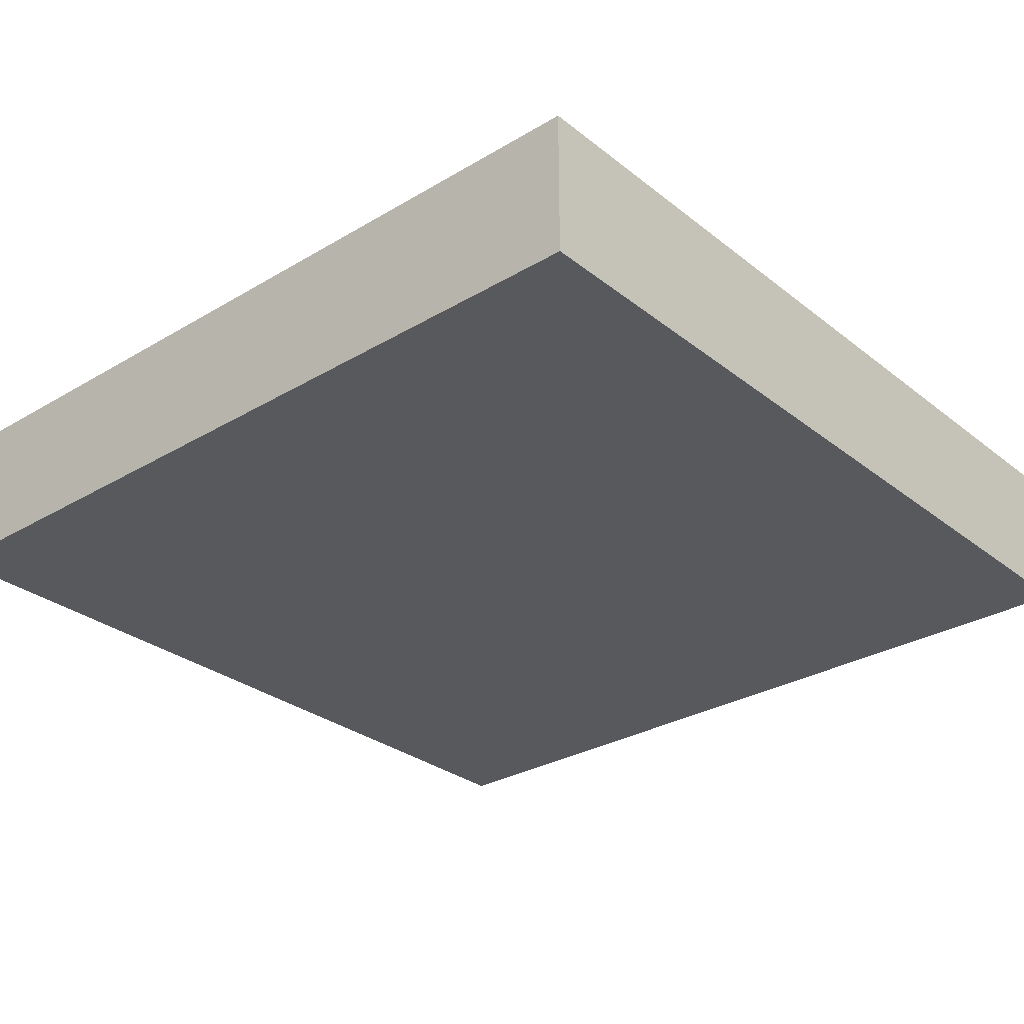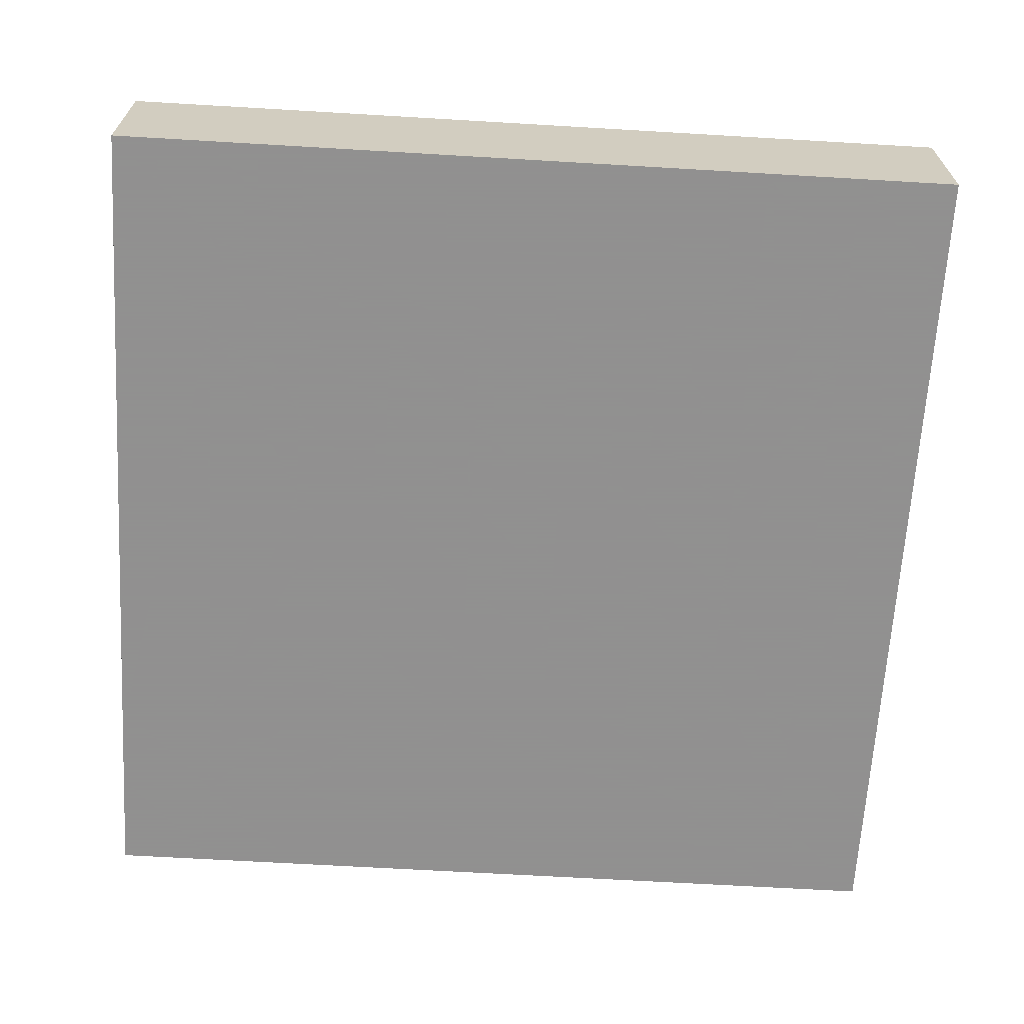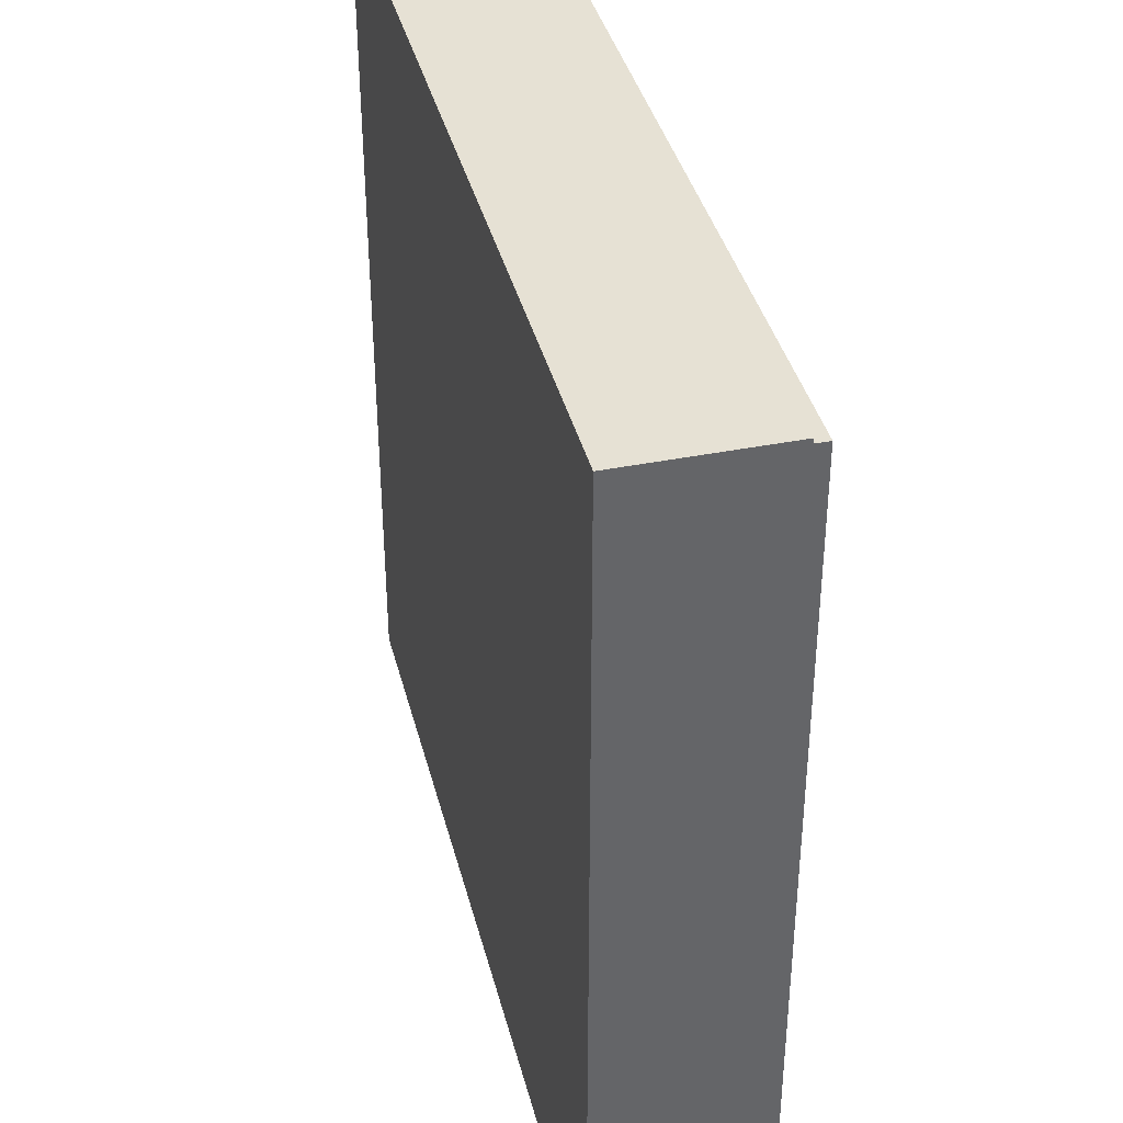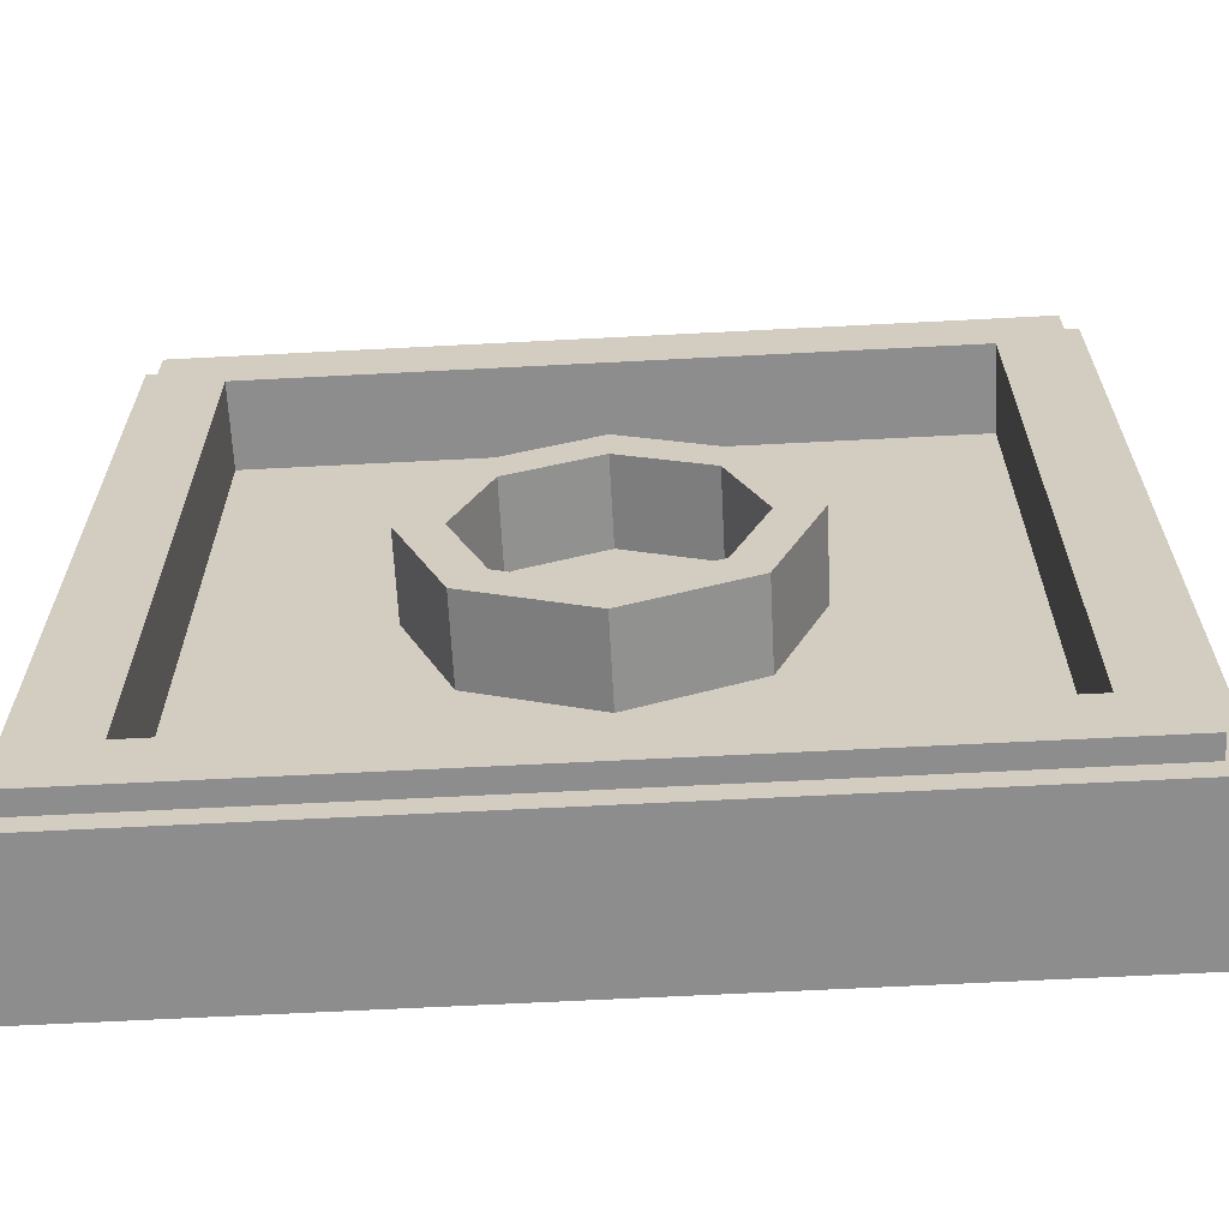
<metadata>
{"format":"obj","ext":"obj","renderer":"f3d","projection":"perspective","resolution":1024,"background":"white","views":[{"elev":-29.6,"azim":131.1,"up":"+Y"},{"elev":-65.8,"azim":176.6,"up":"+Y"},{"elev":39.0,"azim":76.0,"up":"+Z"},{"elev":-64.7,"azim":-177.0,"up":"+Z"}]}
</metadata>
<code>
v 0.99 0 -0.99
v 0.99 0 -0.77
v 0.77 0 -0.77
v 0.77 0 -0.99
v 0.77 0 -0.99
v 0.77 0 -0.77
v 0.55 0 -0.77
v 0.55 0 -0.99
v 0.55 0 -0.99
v 0.55 0 -0.77
v -0.55 0 -0.77
v -0.55 0 -0.99
v -0.55 0 -0.99
v -0.55 0 -0.77
v -0.77 0 -0.77
v -0.77 0 -0.99
v -0.77 0 -0.99
v -0.77 0 -0.77
v -0.99 0 -0.77
v -0.99 0 -0.99
v 0.99 0 -0.77
v 0.99 0 -0.55
v 0.77 0 -0.55
v 0.77 0 -0.77
v -0.77 0 -0.77
v -0.77 0 -0.55
v -0.99 0 -0.55
v -0.99 0 -0.77
v 0.55 0 -0.55
v 0.55 0 -0.33
v 0.33 0 -0.33
v 0.33 0 -0.55
v 0.33 0 -0.55
v 0.33 0 -0.33
v 0.11 0 -0.33
v 0.11 0 -0.55
v 0.11 0 -0.55
v 0.11 0 -0.33
v -0.11 0 -0.33
v -0.11 0 -0.55
v -0.11 0 -0.55
v -0.11 0 -0.33
v -0.33 0 -0.33
v -0.33 0 -0.55
v -0.33 0 -0.55
v -0.33 0 -0.33
v -0.55 0 -0.33
v -0.55 0 -0.55
v 0.55 0 -0.33
v 0.55 0 -0.11
v 0.33 0 -0.11
v 0.33 0 -0.33
v 0.33 0 -0.33
v 0.33 0 -0.11
v 0.11 0 -0.11
v 0.11 0 -0.33
v 0.11 0 -0.33
v 0.11 0 -0.11
v -0.11 0 -0.11
v -0.11 0 -0.33
v -0.11 0 -0.33
v -0.11 0 -0.11
v -0.33 0 -0.11
v -0.33 0 -0.33
v -0.33 0 -0.33
v -0.33 0 -0.11
v -0.55 0 -0.11
v -0.55 0 -0.33
v 0.55 0 -0.11
v 0.55 0 0.11
v 0.33 0 0.11
v 0.33 0 -0.11
v 0.33 0 -0.11
v 0.33 0 0.11
v 0.11 0 0.11
v 0.11 0 -0.11
v 0.11 0 -0.11
v 0.11 0 0.11
v -0.11 0 0.11
v -0.11 0 -0.11
v -0.11 0 -0.11
v -0.11 0 0.11
v -0.33 0 0.11
v -0.33 0 -0.11
v -0.33 0 -0.11
v -0.33 0 0.11
v -0.55 0 0.11
v -0.55 0 -0.11
v 0.55 0 0.11
v 0.55 0 0.33
v 0.33 0 0.33
v 0.33 0 0.11
v 0.33 0 0.11
v 0.33 0 0.33
v 0.11 0 0.33
v 0.11 0 0.11
v 0.11 0 0.11
v 0.11 0 0.33
v -0.11 0 0.33
v -0.11 0 0.11
v -0.11 0 0.11
v -0.11 0 0.33
v -0.33 0 0.33
v -0.33 0 0.11
v -0.33 0 0.11
v -0.33 0 0.33
v -0.55 0 0.33
v -0.55 0 0.11
v 0.55 0 0.33
v 0.55 0 0.55
v 0.33 0 0.55
v 0.33 0 0.33
v 0.33 0 0.33
v 0.33 0 0.55
v 0.11 0 0.55
v 0.11 0 0.33
v 0.11 0 0.33
v 0.11 0 0.55
v -0.11 0 0.55
v -0.11 0 0.33
v -0.11 0 0.33
v -0.11 0 0.55
v -0.33 0 0.55
v -0.33 0 0.33
v -0.33 0 0.33
v -0.33 0 0.55
v -0.55 0 0.55
v -0.55 0 0.33
v 0.99 0 0.55
v 0.99 0 0.77
v 0.77 0 0.77
v 0.77 0 0.55
v -0.77 0 0.55
v -0.77 0 0.77
v -0.99 0 0.77
v -0.99 0 0.55
v 0.99 0 0.77
v 0.99 0 0.99
v 0.77 0 0.99
v 0.77 0 0.77
v 0.77 0 0.77
v 0.77 0 0.99
v 0.55 0 0.99
v 0.55 0 0.77
v 0.55 0 0.77
v 0.55 0 0.99
v -0.55 0 0.99
v -0.55 0 0.77
v -0.55 0 0.77
v -0.55 0 0.99
v -0.77 0 0.99
v -0.77 0 0.77
v -0.77 0 0.77
v -0.77 0 0.99
v -0.99 0 0.99
v -0.99 0 0.77
v 0.99 0 0.55
v 0.77 0 0.55
v 0.77 0 -0.55
v 0.99 0 -0.55
v -0.77 0 0.55
v -0.99 0 0.55
v -0.99 0 -0.55
v -0.77 0 -0.55
v 0.55 0 -0.77
v 0.11 0 -0.55
v -0.11 0 -0.55
v -0.55 0 -0.77
v 0.55 0 -0.77
v 0.33 0 -0.55
v 0.11 0 -0.55
v -0.11 0 -0.55
v -0.33 0 -0.55
v -0.55 0 -0.77
v 0.77 0 -0.77
v 0.55 0 -0.55
v 0.33 0 -0.55
v 0.55 0 -0.77
v -0.33 0 -0.55
v -0.55 0 -0.55
v -0.77 0 -0.77
v -0.55 0 -0.77
v 0.77 0 0.55
v 0.55 0 0.11
v 0.55 0 -0.11
v 0.77 0 -0.55
v 0.77 0 0.55
v 0.55 0 0.33
v 0.55 0 0.11
v 0.55 0 -0.11
v 0.55 0 -0.33
v 0.77 0 -0.55
v 0.77 0 0.77
v 0.55 0 0.55
v 0.55 0 0.33
v 0.77 0 0.55
v 0.55 0 -0.33
v 0.55 0 -0.55
v 0.77 0 -0.77
v 0.77 0 -0.55
v -0.55 0 0.77
v -0.11 0 0.55
v 0.11 0 0.55
v 0.55 0 0.77
v -0.55 0 0.77
v -0.33 0 0.55
v -0.11 0 0.55
v 0.11 0 0.55
v 0.33 0 0.55
v 0.55 0 0.77
v -0.77 0 0.77
v -0.55 0 0.55
v -0.33 0 0.55
v -0.55 0 0.77
v 0.33 0 0.55
v 0.55 0 0.55
v 0.77 0 0.77
v 0.55 0 0.77
v -0.77 0 -0.55
v -0.55 0 -0.11
v -0.55 0 0.11
v -0.77 0 0.55
v -0.77 0 -0.55
v -0.55 0 -0.33
v -0.55 0 -0.11
v -0.55 0 0.11
v -0.55 0 0.33
v -0.77 0 0.55
v -0.77 0 -0.77
v -0.55 0 -0.55
v -0.55 0 -0.33
v -0.77 0 -0.55
v -0.55 0 0.33
v -0.55 0 0.55
v -0.77 0 0.77
v -0.77 0 0.55
v 1 0 1
v 0.99 0 0.55
v 0.99 0 -0.55
v 1 0 -1
v 0.99 0 0.77
v 0.99 0 0.55
v 1 0 1
v 0.99 0 0.99
v 0.99 0 0.77
v 1 0 1
v 1 0 -1
v 0.99 0 -0.55
v 0.99 0 -0.77
v 1 0 -1
v 0.99 0 -0.77
v 0.99 0 -0.99
v 1 0 -1
v 0.55 0 -0.99
v -0.55 0 -0.99
v -1 0 -1
v 0.77 0 -0.99
v 0.55 0 -0.99
v 1 0 -1
v 0.99 0 -0.99
v 0.77 0 -0.99
v 1 0 -1
v -1 0 -1
v -0.55 0 -0.99
v -0.77 0 -0.99
v -1 0 -1
v -0.77 0 -0.99
v -0.99 0 -0.99
v -1 0 -1
v -0.99 0 -0.55
v -0.99 0 0.55
v -1 0 1
v -0.99 0 -0.77
v -0.99 0 -0.55
v -1 0 -1
v -0.99 0 -0.99
v -0.99 0 -0.77
v -1 0 -1
v -1 0 1
v -0.99 0 0.55
v -0.99 0 0.77
v -1 0 1
v -0.99 0 0.77
v -0.99 0 0.99
v -1 0 1
v -0.55 0 0.99
v 0.55 0 0.99
v 1 0 1
v -0.77 0 0.99
v -0.55 0 0.99
v -1 0 1
v -0.99 0 0.99
v -0.77 0 0.99
v -1 0 1
v 1 0 1
v 0.55 0 0.99
v 0.77 0 0.99
v 1 0 1
v 0.77 0 0.99
v 0.99 0 0.99
v -1 0.35 1
v -1 0 1
v 1 0 1
v 1 0.35 1
v -1 0.35 -1
v -1 0 -1
v -1 0 1
v -1 0.35 1
v 1 0.35 -1
v 1 0 -1
v -1 0 -1
v -1 0.35 -1
v 1 0.35 1
v 1 0 1
v 1 0 -1
v 1 0.35 -1
v -0.95 0.4 0.95
v -0.95 0.35 0.95
v 0.95 0.35 0.95
v 0.95 0.4 0.95
v -0.95 0.4 -0.95
v -0.95 0.35 -0.95
v -0.95 0.35 0.95
v -0.95 0.4 0.95
v 0.95 0.4 -0.95
v 0.95 0.35 -0.95
v -0.95 0.35 -0.95
v -0.95 0.4 -0.95
v 0.95 0.4 0.95
v 0.95 0.35 0.95
v 0.95 0.35 -0.95
v 0.95 0.4 -0.95
v -0.8 0.4 0.8
v -0.8 0.2 0.8
v 0.8 0.2 0.8
v 0.8 0.4 0.8
v -0.8 0.4 -0.8
v -0.8 0.2 -0.8
v -0.8 0.2 0.8
v -0.8 0.4 0.8
v 0.8 0.4 -0.8
v 0.8 0.2 -0.8
v -0.8 0.2 -0.8
v -0.8 0.4 -0.8
v 0.8 0.4 0.8
v 0.8 0.2 0.8
v 0.8 0.2 -0.8
v 0.8 0.4 -0.8
v 0.2121 0.4 0.2121
v 0.3 0.4 0
v 0.3 0.2 0
v 0.2121 0.2 0.2121
v 0 0.4 0.3
v 0.2121 0.4 0.2121
v 0.2121 0.2 0.2121
v 0 0.2 0.3
v -0.2121 0.4 0.2121
v 0 0.4 0.3
v 0 0.2 0.3
v -0.2121 0.2 0.2121
v -0.3 0.4 0
v -0.2121 0.4 0.2121
v -0.2121 0.2 0.2121
v -0.3 0.2 0
v -0.2121 0.4 -0.2121
v -0.3 0.4 0
v -0.3 0.2 0
v -0.2121 0.2 -0.2121
v 0 0.4 -0.3
v -0.2121 0.4 -0.2121
v -0.2121 0.2 -0.2121
v 0 0.2 -0.3
v 0.2121 0.4 -0.2121
v 0 0.4 -0.3
v 0 0.2 -0.3
v 0.2121 0.2 -0.2121
v 0.3 0.4 0
v 0.2121 0.4 -0.2121
v 0.2121 0.2 -0.2121
v 0.3 0.2 0
v 0.2828 0.4 0.2828
v 0.4 0.4 0
v 0.4 0.2 0
v 0.2828 0.2 0.2828
v 0 0.4 0.4
v 0.2828 0.4 0.2828
v 0.2828 0.2 0.2828
v 0 0.2 0.4
v -0.2828 0.4 0.2828
v 0 0.4 0.4
v 0 0.2 0.4
v -0.2828 0.2 0.2828
v -0.4 0.4 0
v -0.2828 0.4 0.2828
v -0.2828 0.2 0.2828
v -0.4 0.2 0
v -0.2828 0.4 -0.2828
v -0.4 0.4 0
v -0.4 0.2 0
v -0.2828 0.2 -0.2828
v 0 0.4 -0.4
v -0.2828 0.4 -0.2828
v -0.2828 0.2 -0.2828
v 0 0.2 -0.4
v 0.2828 0.4 -0.2828
v 0 0.4 -0.4
v 0 0.2 -0.4
v 0.2828 0.2 -0.2828
v 0.4 0.4 0
v 0.2828 0.4 -0.2828
v 0.2828 0.2 -0.2828
v 0.4 0.2 0
v 0.4 0.4 0
v 0.2828 0.4 0.2828
v 0.2121 0.4 0.2121
v 0.3 0.4 0
v 0.2828 0.4 0.2828
v 0 0.4 0.4
v 0 0.4 0.3
v 0.2121 0.4 0.2121
v 0 0.4 0.4
v -0.2828 0.4 0.2828
v -0.2121 0.4 0.2121
v 0 0.4 0.3
v -0.2828 0.4 0.2828
v -0.4 0.4 0
v -0.3 0.4 0
v -0.2121 0.4 0.2121
v -0.4 0.4 0
v -0.2828 0.4 -0.2828
v -0.2121 0.4 -0.2121
v -0.3 0.4 0
v -0.2828 0.4 -0.2828
v 0 0.4 -0.4
v 0 0.4 -0.3
v -0.2121 0.4 -0.2121
v 0 0.4 -0.4
v 0.2828 0.4 -0.2828
v 0.2121 0.4 -0.2121
v 0 0.4 -0.3
v 0.2828 0.4 -0.2828
v 0.4 0.4 0
v 0.3 0.4 0
v 0.2121 0.4 -0.2121
v 0 0.2 0
v 0.3 0.2 0
v 0.2121 0.2 0.2121
v 0 0.2 0
v 0.2121 0.2 0.2121
v 0 0.2 0.3
v 0 0.2 0
v 0 0.2 0.3
v -0.2121 0.2 0.2121
v 0 0.2 0
v -0.2121 0.2 0.2121
v -0.3 0.2 0
v 0 0.2 0
v -0.3 0.2 0
v -0.2121 0.2 -0.2121
v 0 0.2 0
v -0.2121 0.2 -0.2121
v 0 0.2 -0.3
v 0 0.2 0
v 0 0.2 -0.3
v 0.2121 0.2 -0.2121
v 0 0.2 0
v 0.2121 0.2 -0.2121
v 0.3 0.2 0
v 0.4 0.2 0.4
v 0.2828 0.2 0.2828
v 0.4 0.2 0
v 0.4 0.2 0.4
v 0 0.2 0.4
v 0.2828 0.2 0.2828
v -0.4 0.2 0.4
v -0.2828 0.2 0.2828
v 0 0.2 0.4
v -0.4 0.2 0.4
v -0.4 0.2 0
v -0.2828 0.2 0.2828
v -0.4 0.2 -0.4
v -0.2828 0.2 -0.2828
v -0.4 0.2 0
v -0.4 0.2 -0.4
v 0 0.2 -0.4
v -0.2828 0.2 -0.2828
v 0.4 0.2 -0.4
v 0.2828 0.2 -0.2828
v 0 0.2 -0.4
v 0.4 0.2 -0.4
v 0.4 0.2 0
v 0.2828 0.2 -0.2828
v -0.95 0.35 -0.95
v 0.95 0.35 -0.95
v 1 0.35 -1
v -1 0.35 -1
v 1 0.35 -1
v 0.95 0.35 -0.95
v 0.95 0.35 0.95
v 1 0.35 1
v 1 0.35 1
v 0.95 0.35 0.95
v -0.95 0.35 0.95
v -1 0.35 1
v -1 0.35 1
v -0.95 0.35 0.95
v -0.95 0.35 -0.95
v -1 0.35 -1
v -0.8 0.4 -0.8
v 0.8 0.4 -0.8
v 0.95 0.4 -0.95
v -0.95 0.4 -0.95
v 0.95 0.4 -0.95
v 0.8 0.4 -0.8
v 0.8 0.4 0.8
v 0.95 0.4 0.95
v 0.95 0.4 0.95
v 0.8 0.4 0.8
v -0.8 0.4 0.8
v -0.95 0.4 0.95
v -0.95 0.4 0.95
v -0.8 0.4 0.8
v -0.8 0.4 -0.8
v -0.95 0.4 -0.95
v -0.4 0.2 -0.4
v 0.4 0.2 -0.4
v 0.8 0.2 -0.8
v -0.8 0.2 -0.8
v 0.8 0.2 -0.8
v 0.4 0.2 -0.4
v 0.4 0.2 0.4
v 0.8 0.2 0.8
v 0.8 0.2 0.8
v 0.4 0.2 0.4
v -0.4 0.2 0.4
v -0.8 0.2 0.8
v -0.8 0.2 0.8
v -0.4 0.2 0.4
v -0.4 0.2 -0.4
v -0.8 0.2 -0.8
g mesh1780329
f 1 2 3
f 3 4 1
f 5 6 7
f 7 8 5
f 9 10 11
f 11 12 9
f 13 14 15
f 15 16 13
f 17 18 19
f 19 20 17
g mesh1780330
f 21 22 23
f 23 24 21
f 25 26 27
f 27 28 25
g mesh1780331
f 29 30 31
f 31 32 29
f 33 34 35
f 35 36 33
f 37 38 39
f 39 40 37
f 41 42 43
f 43 44 41
f 45 46 47
f 47 48 45
g mesh1780332
f 49 50 51
f 51 52 49
f 53 54 55
f 55 56 53
f 57 58 59
f 59 60 57
f 61 62 63
f 63 64 61
f 65 66 67
f 67 68 65
g mesh1780333
f 69 70 71
f 71 72 69
f 73 74 75
f 75 76 73
f 77 78 79
f 79 80 77
f 81 82 83
f 83 84 81
f 85 86 87
f 87 88 85
g mesh1780334
f 89 90 91
f 91 92 89
f 93 94 95
f 95 96 93
f 97 98 99
f 99 100 97
f 101 102 103
f 103 104 101
f 105 106 107
f 107 108 105
g mesh1780335
f 109 110 111
f 111 112 109
f 113 114 115
f 115 116 113
f 117 118 119
f 119 120 117
f 121 122 123
f 123 124 121
f 125 126 127
f 127 128 125
g mesh1780336
f 129 130 131
f 131 132 129
f 133 134 135
f 135 136 133
g mesh1780337
f 137 138 139
f 139 140 137
f 141 142 143
f 143 144 141
f 145 146 147
f 147 148 145
f 149 150 151
f 151 152 149
f 153 154 155
f 155 156 153
g mesh1780338
f 157 158 159
f 159 160 157
f 161 162 163
f 163 164 161
g mesh1780339
f 165 166 167
f 167 168 165
f 169 170 171
f 172 173 174
f 175 176 177
f 177 178 175
f 179 180 181
f 181 182 179
f 183 184 185
f 185 186 183
f 187 188 189
f 190 191 192
f 193 194 195
f 195 196 193
f 197 198 199
f 199 200 197
f 201 202 203
f 203 204 201
f 205 206 207
f 208 209 210
f 211 212 213
f 213 214 211
f 215 216 217
f 217 218 215
f 219 220 221
f 221 222 219
f 223 224 225
f 226 227 228
f 229 230 231
f 231 232 229
f 233 234 235
f 235 236 233
g mesh1780340
f 237 238 239
f 239 240 237
f 241 242 243
f 244 245 246
f 247 248 249
f 250 251 252
f 253 254 255
f 255 256 253
f 257 258 259
f 260 261 262
f 263 264 265
f 266 267 268
f 269 270 271
f 271 272 269
f 273 274 275
f 276 277 278
f 279 280 281
f 282 283 284
f 285 286 287
f 287 288 285
f 289 290 291
f 292 293 294
f 295 296 297
f 298 299 300
g mesh1780343
f 301 302 303
f 303 304 301
f 305 306 307
f 307 308 305
f 309 310 311
f 311 312 309
f 313 314 315
f 315 316 313
g mesh1780345
f 317 318 319
f 319 320 317
f 321 322 323
f 323 324 321
f 325 326 327
f 327 328 325
f 329 330 331
f 331 332 329
g mesh1780347
f 333 335 334
f 335 333 336
f 337 339 338
f 339 337 340
f 341 343 342
f 343 341 344
f 345 347 346
f 347 345 348
g mesh1780354
f 349 350 351
f 351 352 349
f 353 354 355
f 355 356 353
f 357 358 359
f 359 360 357
f 361 362 363
f 363 364 361
f 365 366 367
f 367 368 365
f 369 370 371
f 371 372 369
f 373 374 375
f 375 376 373
f 377 378 379
f 379 380 377
g mesh1780356
f 381 383 382
f 383 381 384
f 385 387 386
f 387 385 388
f 389 391 390
f 391 389 392
f 393 395 394
f 395 393 396
f 397 399 398
f 399 397 400
f 401 403 402
f 403 401 404
f 405 407 406
f 407 405 408
f 409 411 410
f 411 409 412
g mesh1780358
f 413 415 414
f 415 413 416
f 417 419 418
f 419 417 420
f 421 423 422
f 423 421 424
f 425 427 426
f 427 425 428
f 429 431 430
f 431 429 432
f 433 435 434
f 435 433 436
f 437 439 438
f 439 437 440
f 441 443 442
f 443 441 444
g mesh1780361
f 445 447 446
f 448 450 449
f 451 453 452
f 454 456 455
f 457 459 458
f 460 462 461
f 463 465 464
f 466 468 467
g mesh1780363
f 469 471 470
f 472 474 473
f 475 477 476
f 478 480 479
f 481 483 482
f 484 486 485
f 487 489 488
f 490 492 491
g mesh1780365
f 493 494 495
f 495 496 493
f 497 498 499
f 499 500 497
f 501 502 503
f 503 504 501
f 505 506 507
f 507 508 505
g mesh1780366
f 509 510 511
f 511 512 509
f 513 514 515
f 515 516 513
f 517 518 519
f 519 520 517
f 521 522 523
f 523 524 521
g mesh1780367
f 525 526 527
f 527 528 525
f 529 530 531
f 531 532 529
f 533 534 535
f 535 536 533
f 537 538 539
f 539 540 537

</code>
